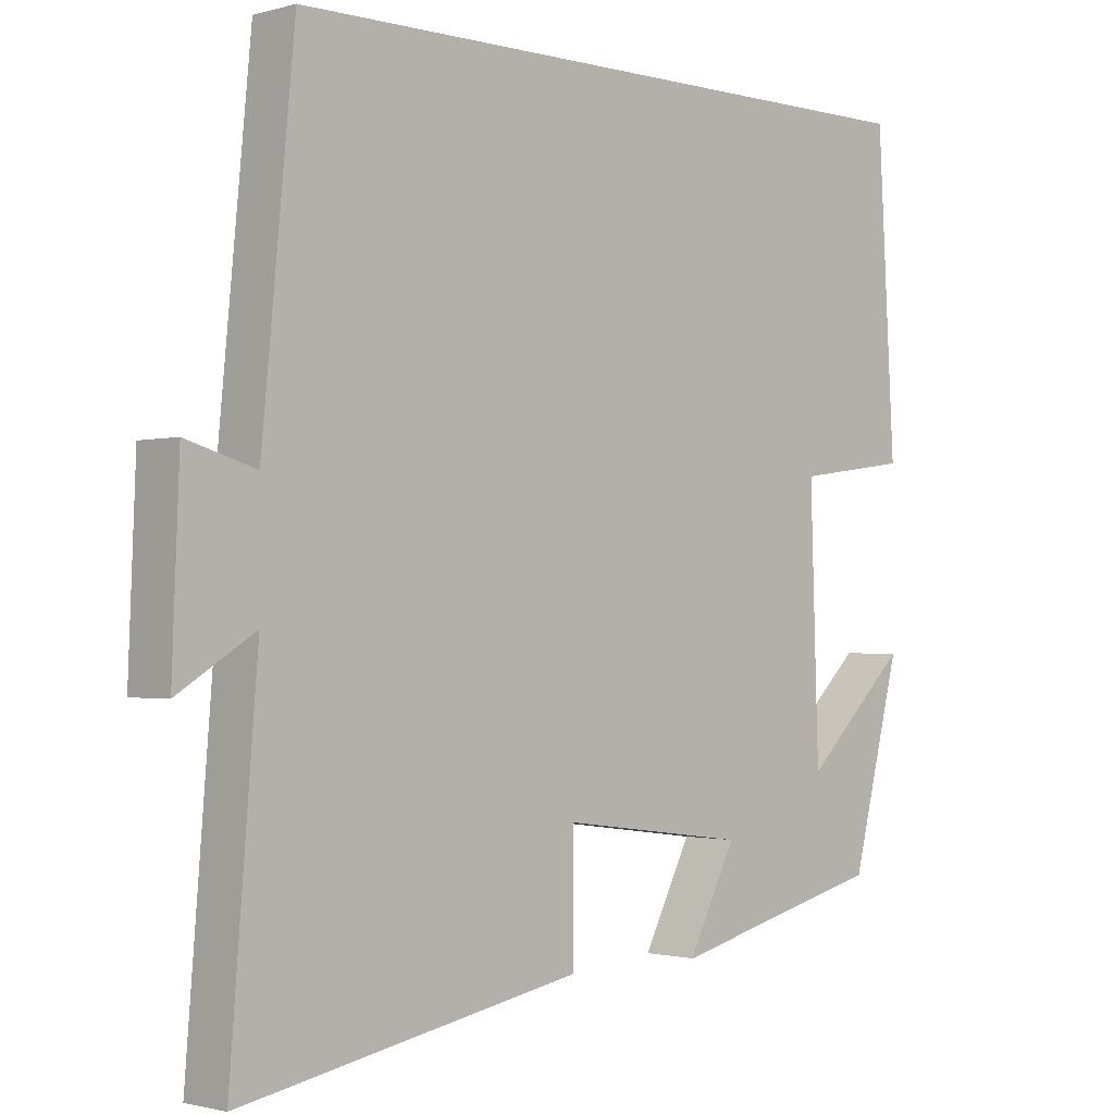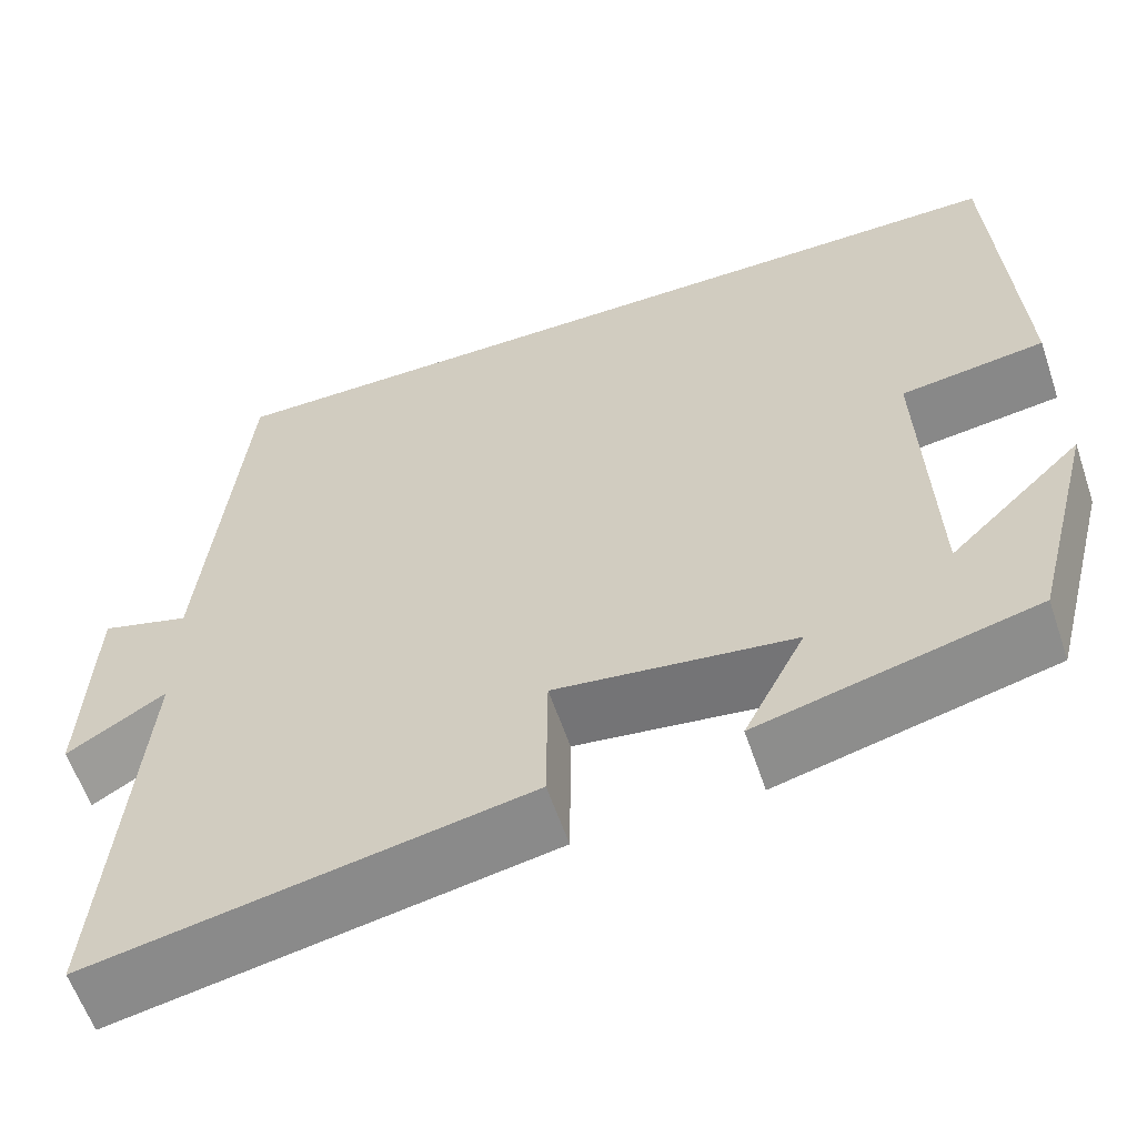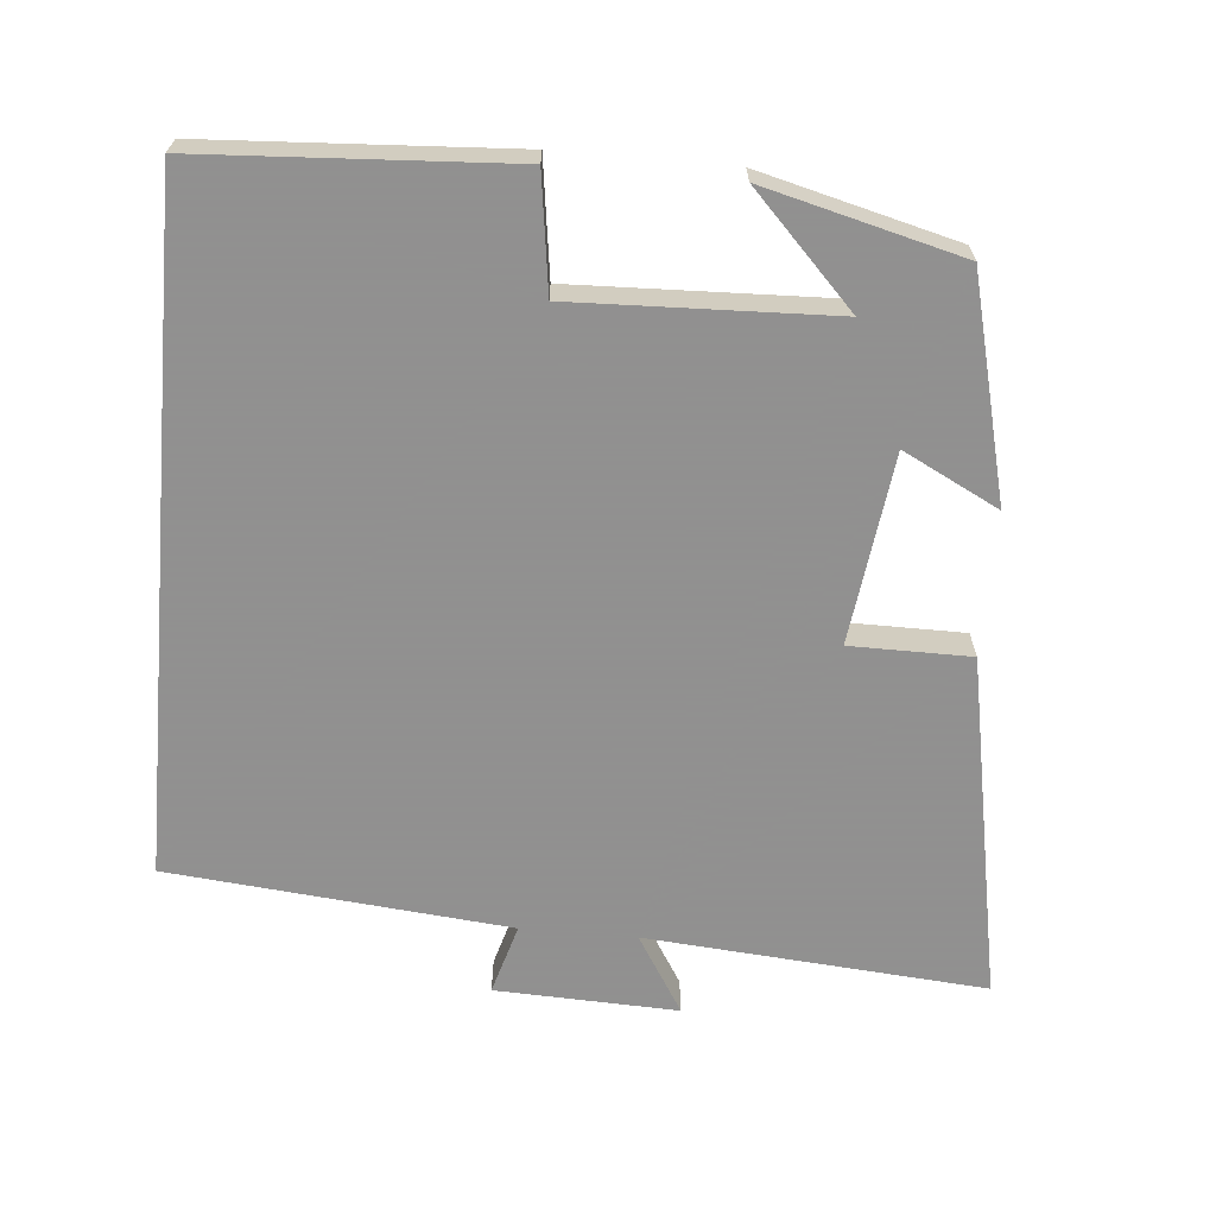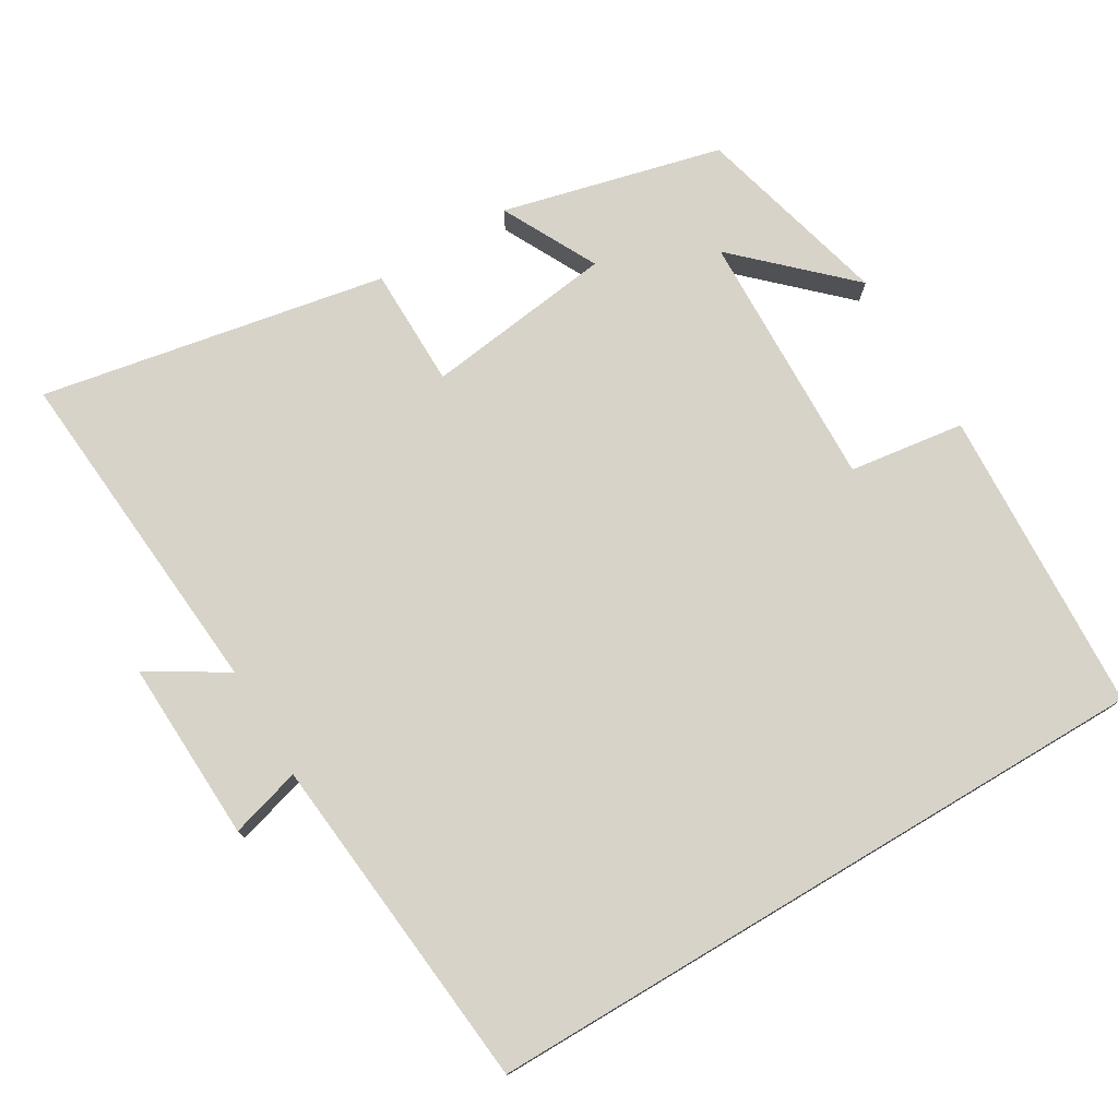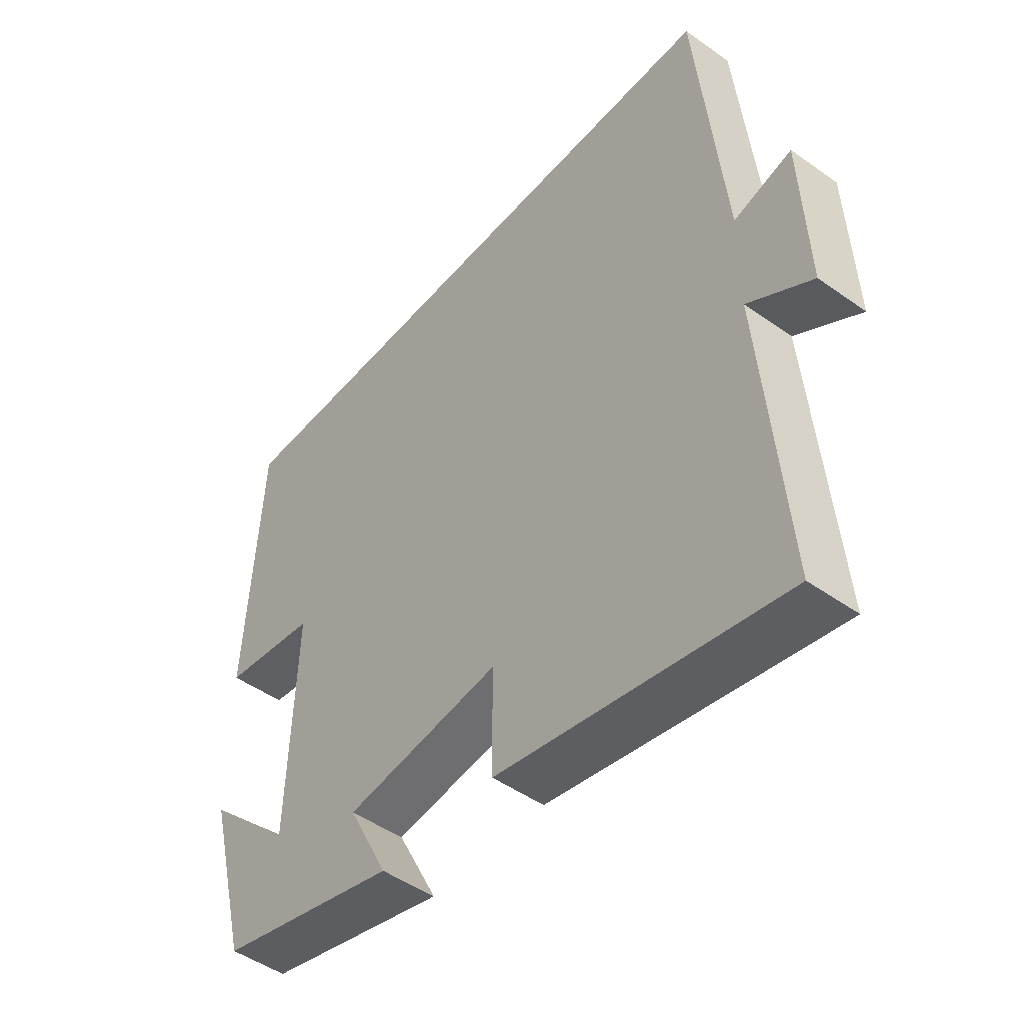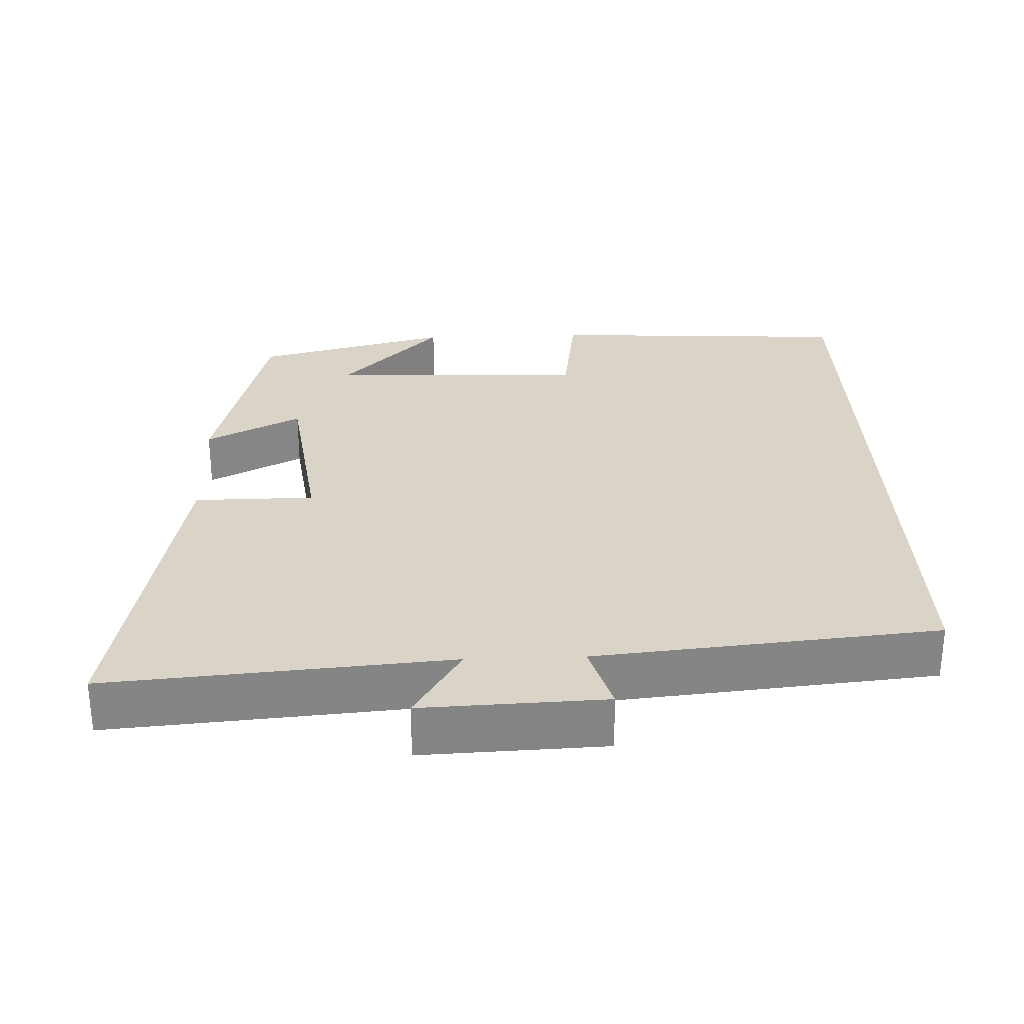
<metadata>
{"format":"obj","ext":"obj","renderer":"f3d","projection":"perspective","resolution":1024,"background":"white","views":[{"elev":-1.3,"azim":-44.9,"up":"+Z"},{"elev":-59.7,"azim":18.7,"up":"+Z"},{"elev":-65.8,"azim":85.0,"up":"+Y"},{"elev":76.2,"azim":-30.8,"up":"+Y"},{"elev":-48.2,"azim":-128.5,"up":"+Z"},{"elev":28.8,"azim":-92.2,"up":"+Y"}]}
</metadata>
<code>
v -0.538 0.07 -0.589
v -0.5 0.07 -0.123
v -0.607 0.07 -0.189
v -0.597 0.07 0.061
v -0.5 0.07 0.033
v -0.455 0.07 0.5
v 0.476 0.07 0.5
v 0.5 0.07 0.08
v 0.342 0.07 0.058
v 0.354 0.07 -0.296
v 0.5 0.07 -0.156
v 0.431 0.07 -0.425
v 0.13 0.07 -0.5
v 0.197 0.07 -0.369
v -0.063 0.07 -0.335
v -0.064 0.07 -0.5
v -0.538 0 -0.589
v -0.5 0 -0.123
v -0.607 0 -0.189
v -0.597 0 0.061
v -0.5 0 0.033
v -0.455 0 0.5
v 0.476 0 0.5
v 0.5 0 0.08
v 0.342 0 0.058
v 0.354 0 -0.296
v 0.5 0 -0.156
v 0.431 0 -0.425
v 0.13 0 -0.5
v 0.197 0 -0.369
v -0.063 0 -0.335
v -0.064 0 -0.5
f 15 16 1 2
f 14 15 2
f 12 13 14
f 12 14 2
f 10 11 12
f 10 12 2
f 9 10 2
f 6 7 8 9
f 5 6 9 2
f 2 3 4 5
f 18 17 32 31
f 18 31 30
f 30 29 28
f 18 30 28
f 28 27 26
f 18 28 26
f 18 26 25
f 25 24 23 22
f 18 25 22 21
f 21 20 19 18
f 1 17 18 2
f 2 18 19 3
f 3 19 20 4
f 4 20 21 5
f 5 21 22 6
f 6 22 23 7
f 7 23 24 8
f 8 24 25 9
f 9 25 26 10
f 10 26 27 11
f 11 27 28 12
f 12 28 29 13
f 13 29 30 14
f 14 30 31 15
f 15 31 32 16
f 16 32 17 1

</code>
